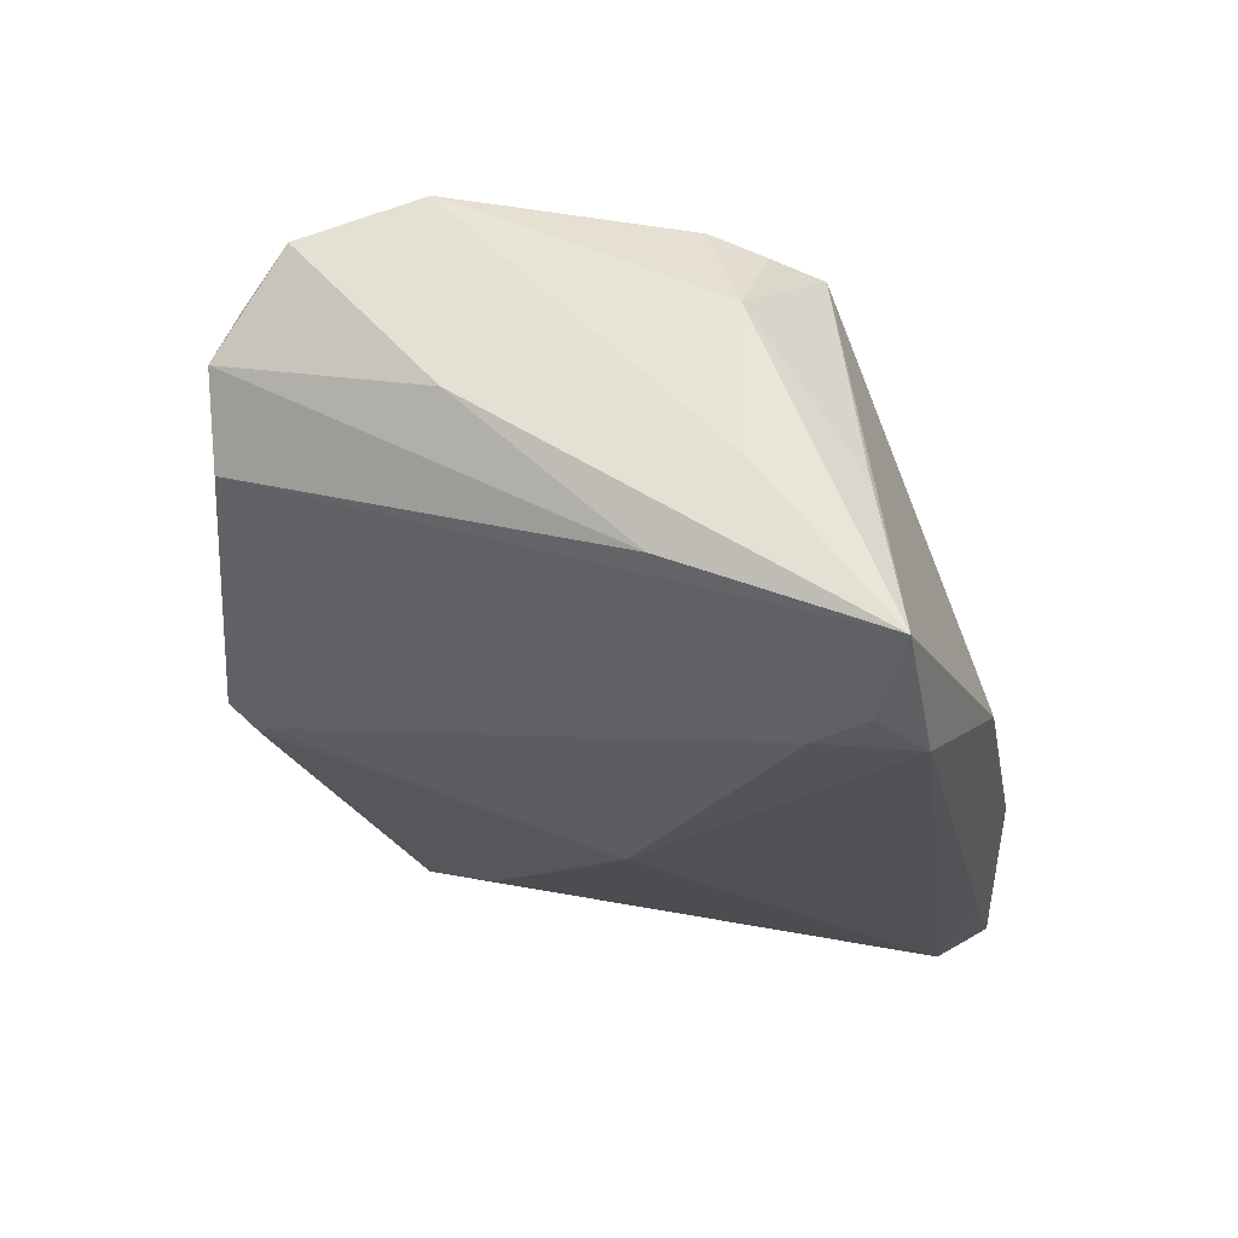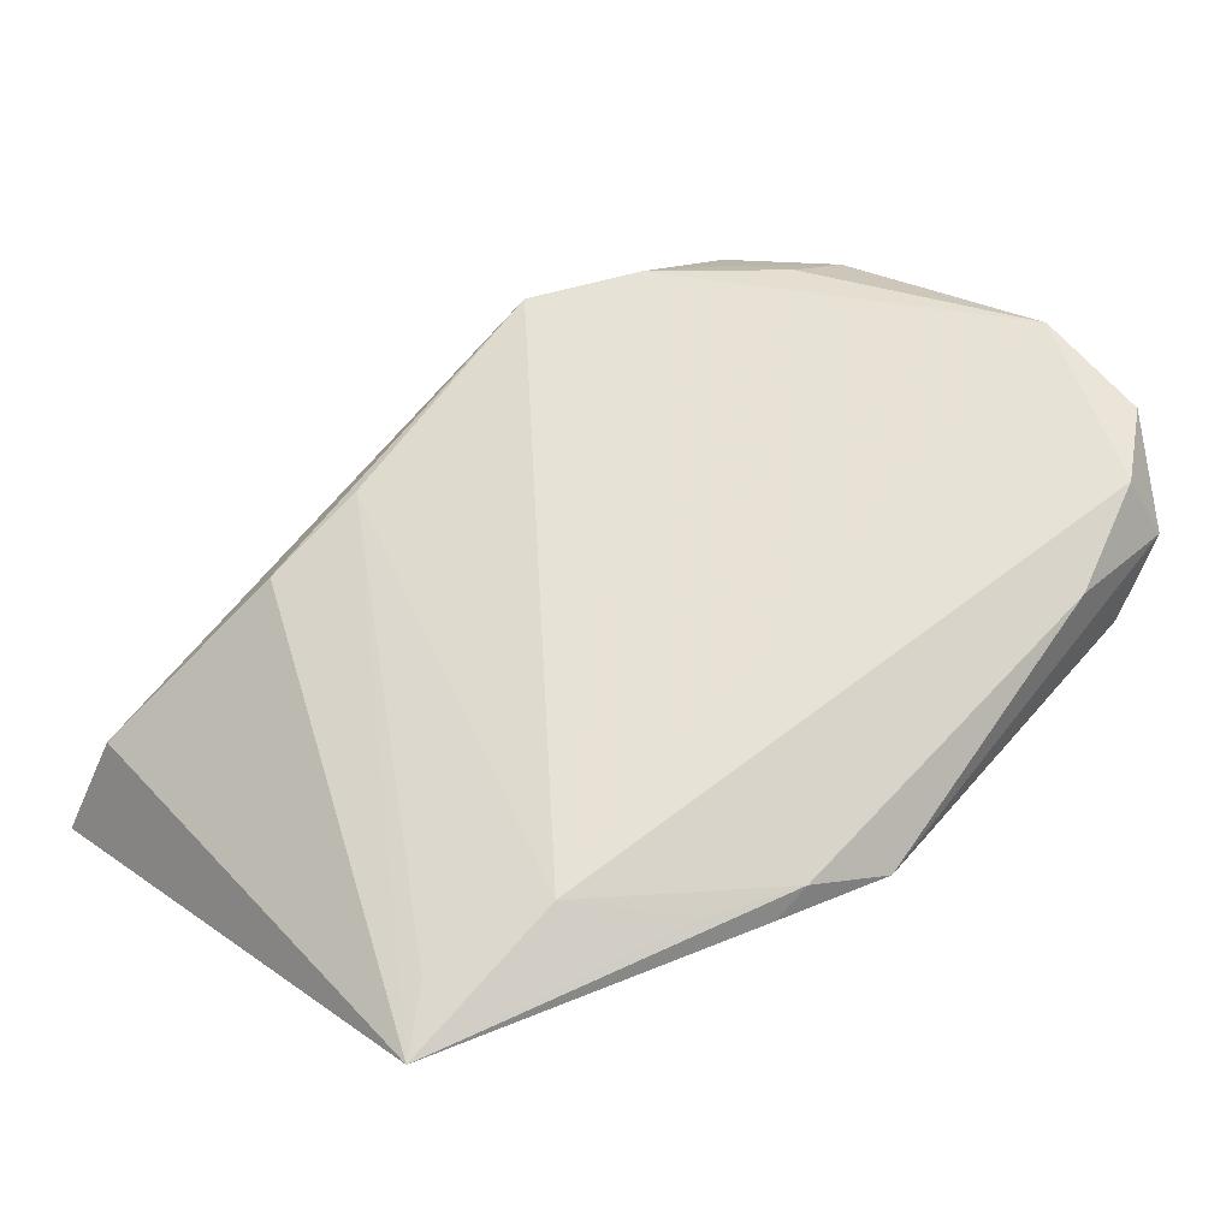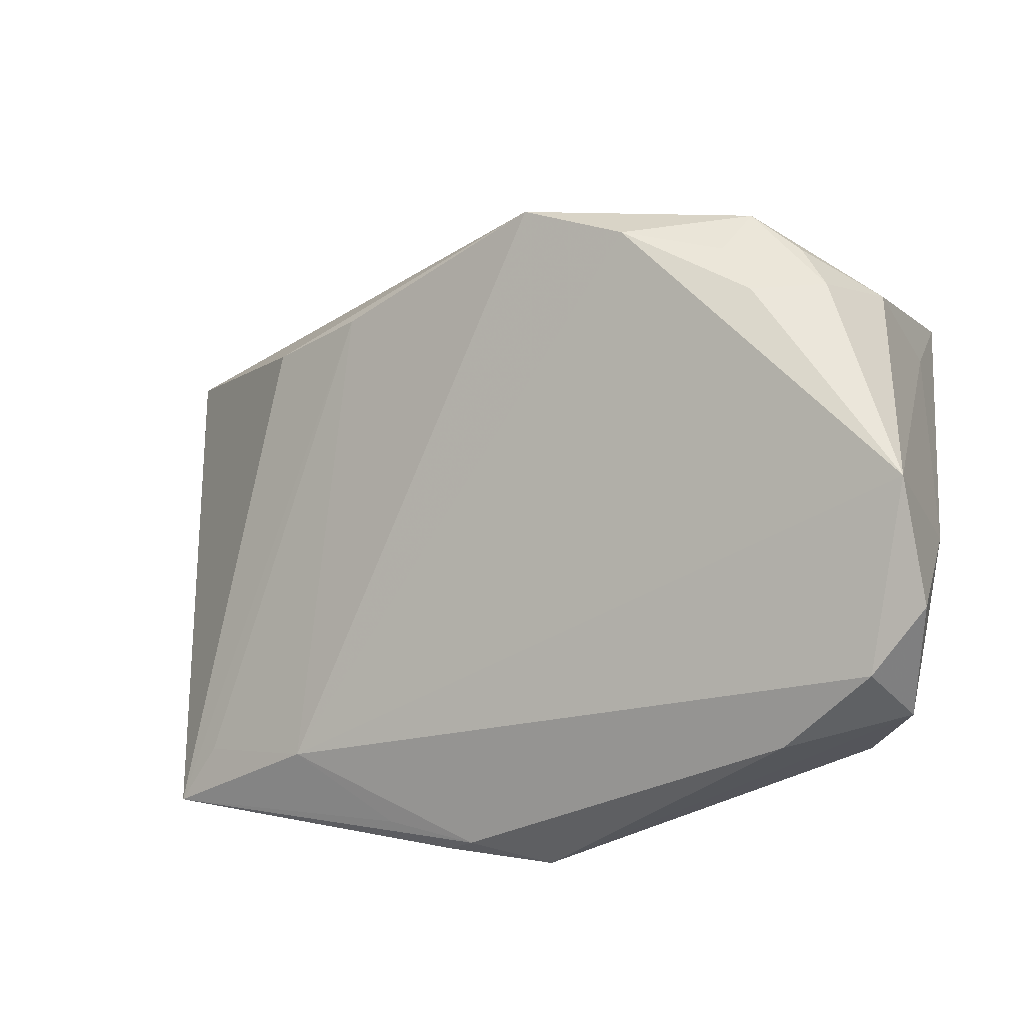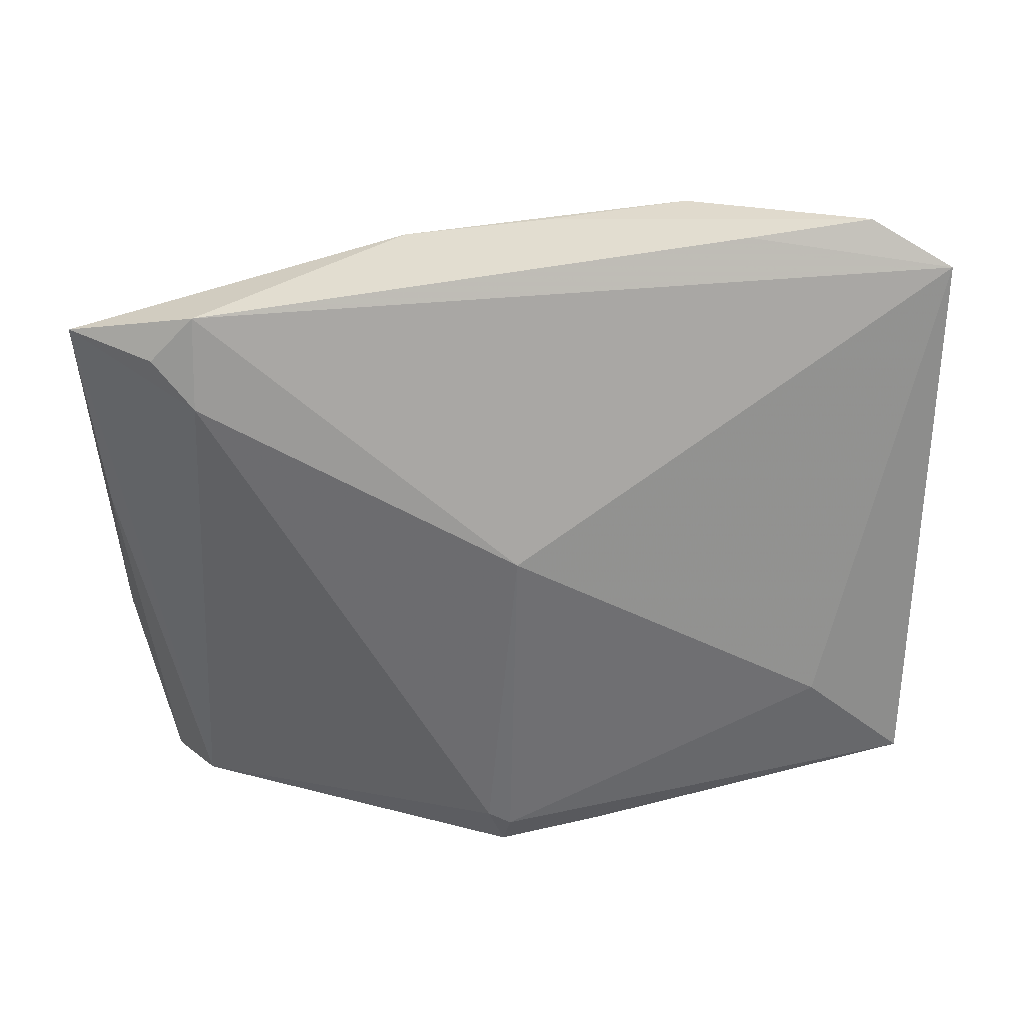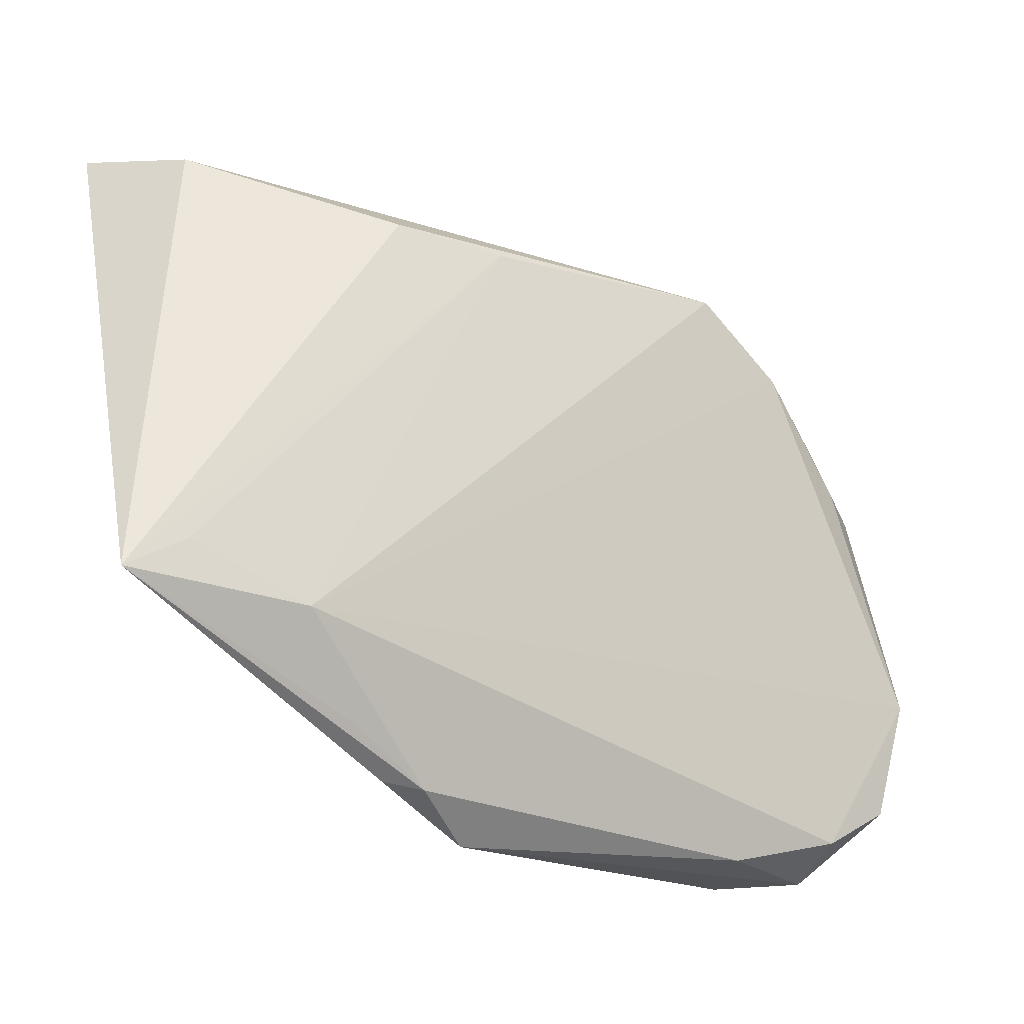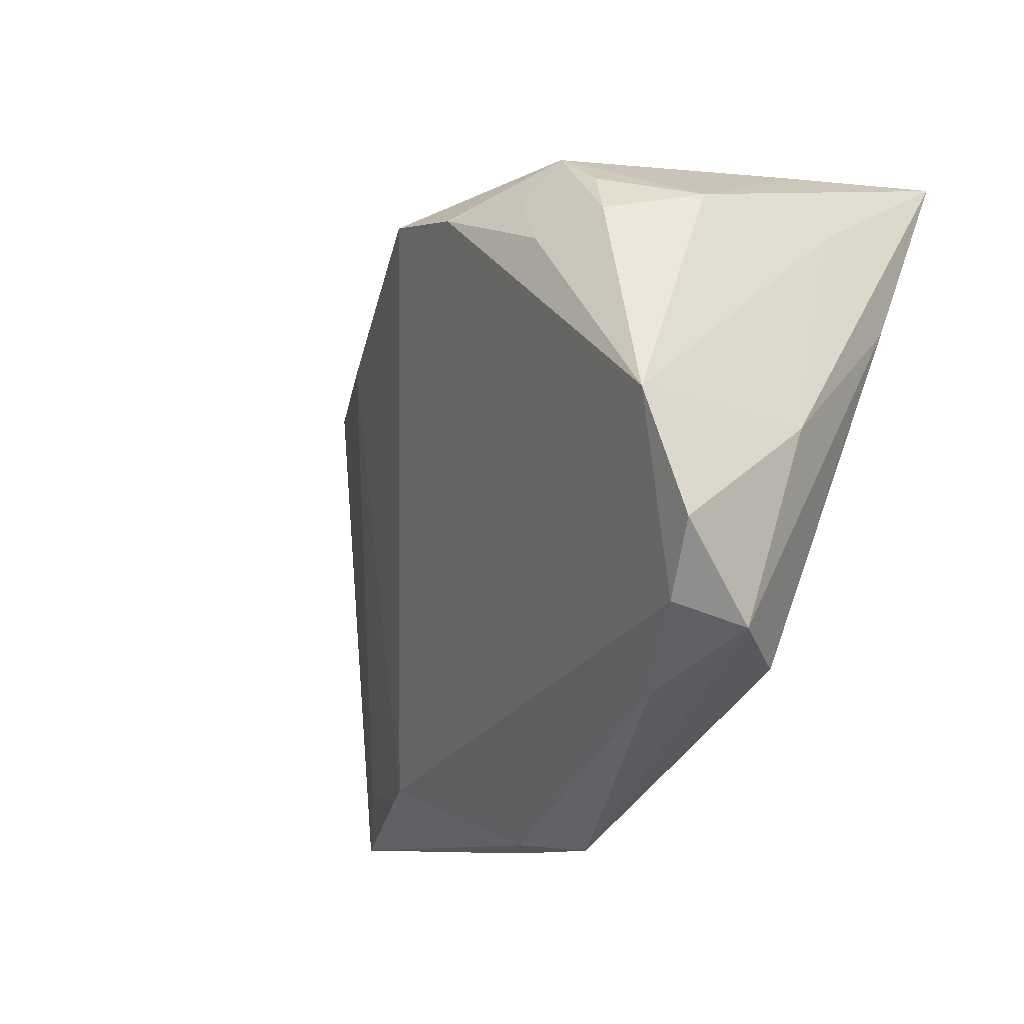
<metadata>
{"format":"obj","ext":"obj","renderer":"f3d","projection":"perspective","resolution":1024,"background":"white","views":[{"elev":-19.8,"azim":94.9,"up":"+Z"},{"elev":36.9,"azim":-38.4,"up":"+Z"},{"elev":-25.8,"azim":14.9,"up":"+Y"},{"elev":-74.7,"azim":-178.3,"up":"+Z"},{"elev":-35.9,"azim":-53.0,"up":"+Y"},{"elev":-27.1,"azim":49.7,"up":"+Y"}]}
</metadata>
<code>
v -0.04046 0.03853 -0.02414
v -0.0271 0.03805 -0.01447
v -0.04512 0.02945 -0.01293
v 0.04762 0.006425 -0.01133
v -0.0491 0.03318 -0.02543
v -0.02702 0.03695 -0.02458
v 0.002274 -0.04007 -0.008766
v 0.01104 0.03715 -0.01514
v 0.03976 -0.03308 0.0004085
v 0.04578 0.01468 0.01282
v 0.04799 -0.02549 0.01925
v 0.007778 0.02546 0.0235
v -0.02078 0.04007 -0.01547
v 0.001319 -0.0367 -0.01181
v -0.01773 0.03759 -0.009422
v 0.03481 0.01949 -0.02455
v -0.006571 -0.0376 -0.006776
v -0.01653 -0.03389 -0.007953
v -0.01119 0.03737 -0.008761
v 0.04065 0.01152 0.02236
v 0.04708 -0.0129 0.02388
v -0.02747 -0.02559 -0.005358
v -0.009998 -0.03703 -0.009874
v -0.04031 -0.02178 -0.01088
v -0.0456 -0.02649 -0.01477
v 0.01912 0.01967 0.02543
v 0.03282 0.0223 0.02099
v 0.04169 -0.03093 0.01575
v -0.0006281 0.0006359 -0.02543
v 0.03281 0.01074 0.02476
v 0.04341 0.0255 -0.003668
v 0.03431 0.03 -0.02543
v -0.02773 0.02229 0.004789
v -0.03498 -0.01742 -0.01884
v -0.005602 0.03852 -0.01594
v 0.0491 0.02821 -0.01987
v 0.0491 -0.01125 0.004062
v 0.04506 -0.03287 0.008876
v 0.003881 -0.03535 -0.01212
v -0.01675 0.0221 0.011
v 0.03806 0.01712 0.02091
v 0.03942 0.02507 -0.02406
v 0.03148 -0.0352 0.008811
v 0.02985 0.01692 0.02362
v 0.04831 0.01484 -0.002985
f 9 36 4
f 36 37 4
f 11 37 21
f 34 25 5
f 8 27 36
f 36 32 8
f 30 26 21
f 5 25 3
f 25 33 3
f 38 7 9
f 43 7 38
f 37 11 38
f 9 4 38
f 38 4 37
f 22 24 25
f 21 26 22
f 6 32 5
f 6 8 32
f 14 7 25
f 25 34 14
f 45 10 21
f 36 10 45
f 21 37 45
f 45 37 36
f 21 10 20
f 20 30 21
f 36 27 31
f 31 10 36
f 27 10 31
f 19 8 13
f 27 26 44
f 26 30 44
f 44 20 27
f 30 20 44
f 5 3 1
f 1 6 5
f 12 3 33
f 12 26 27
f 12 22 26
f 12 19 13
f 27 8 12
f 8 19 12
f 43 38 28
f 28 38 11
f 28 11 21
f 21 22 28
f 17 7 43
f 43 28 17
f 17 28 22
f 16 36 9
f 29 14 34
f 29 34 5
f 5 32 29
f 32 16 29
f 41 10 27
f 27 20 41
f 41 20 10
f 8 6 35
f 6 1 35
f 13 8 35
f 35 1 13
f 2 1 3
f 3 12 2
f 13 1 2
f 40 12 33
f 40 33 25
f 25 24 40
f 24 22 40
f 22 12 40
f 25 7 23
f 23 17 25
f 7 17 23
f 18 22 25
f 25 17 18
f 18 17 22
f 42 32 36
f 36 16 42
f 42 16 32
f 14 29 39
f 39 29 16
f 39 16 9
f 9 7 39
f 7 14 39
f 15 12 13
f 13 2 15
f 15 2 12

</code>
